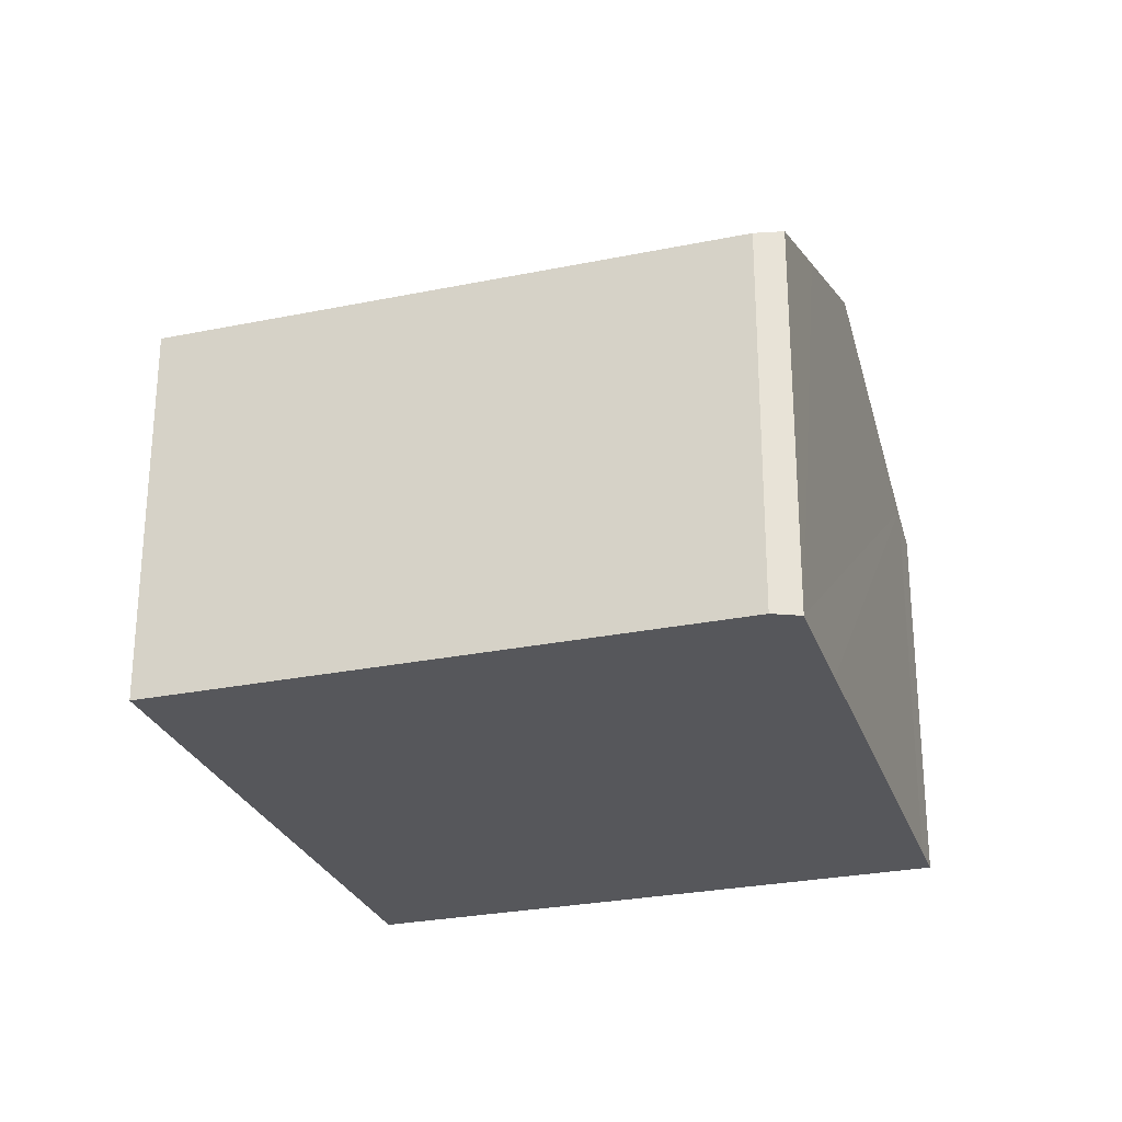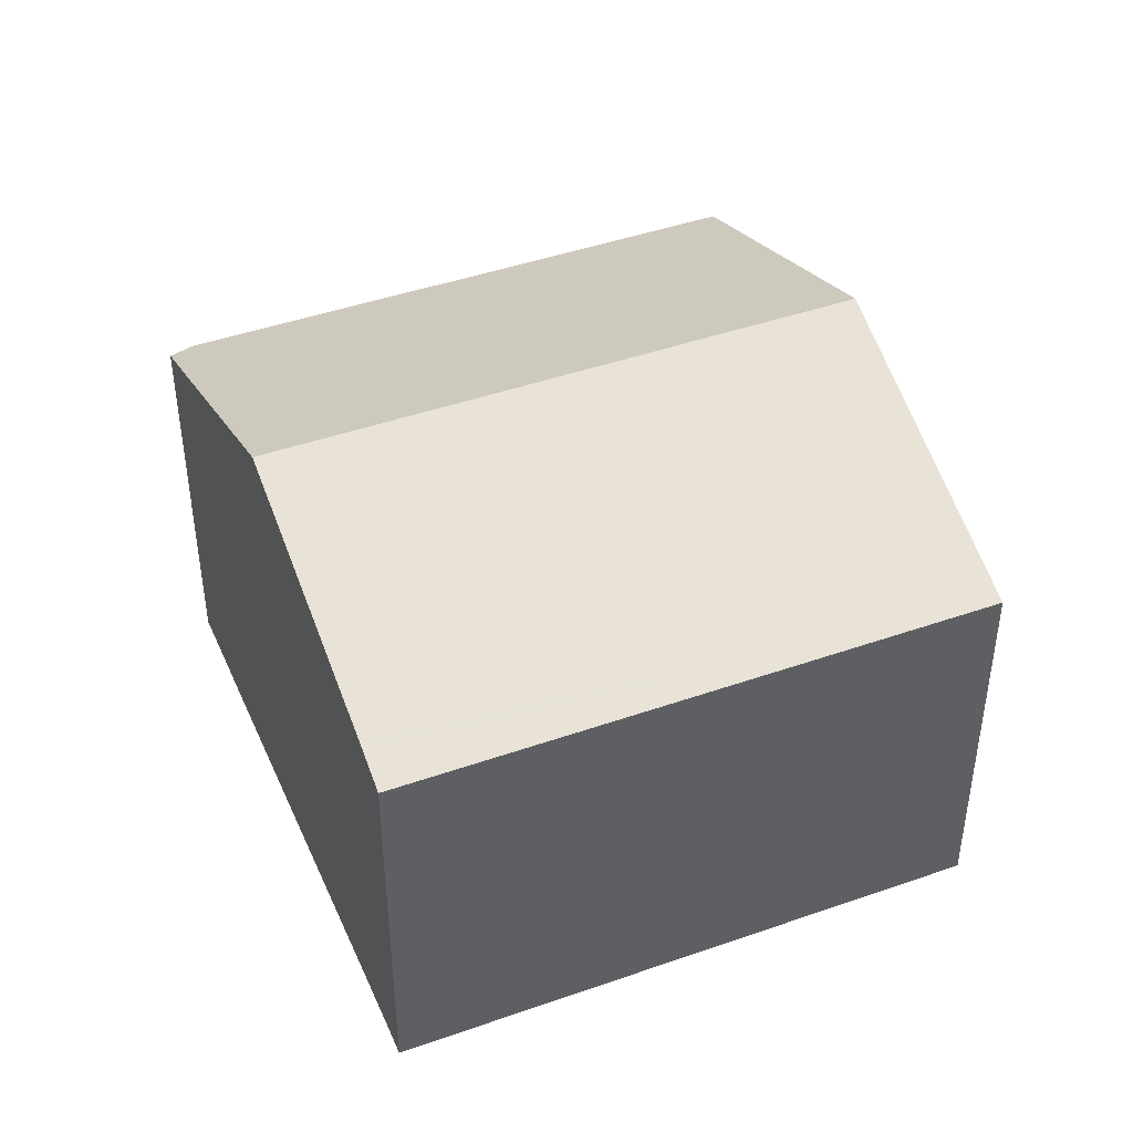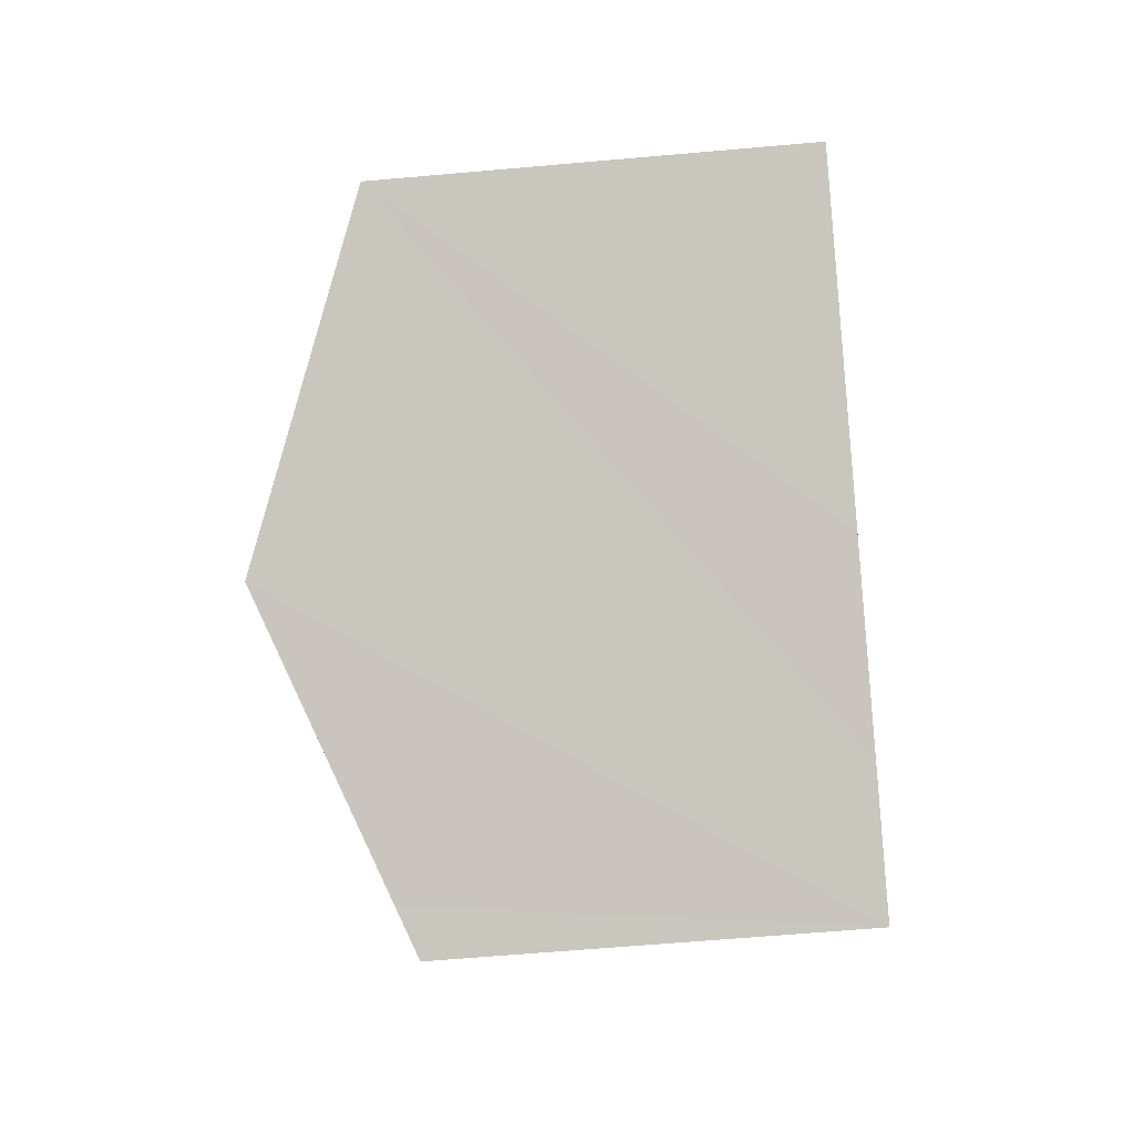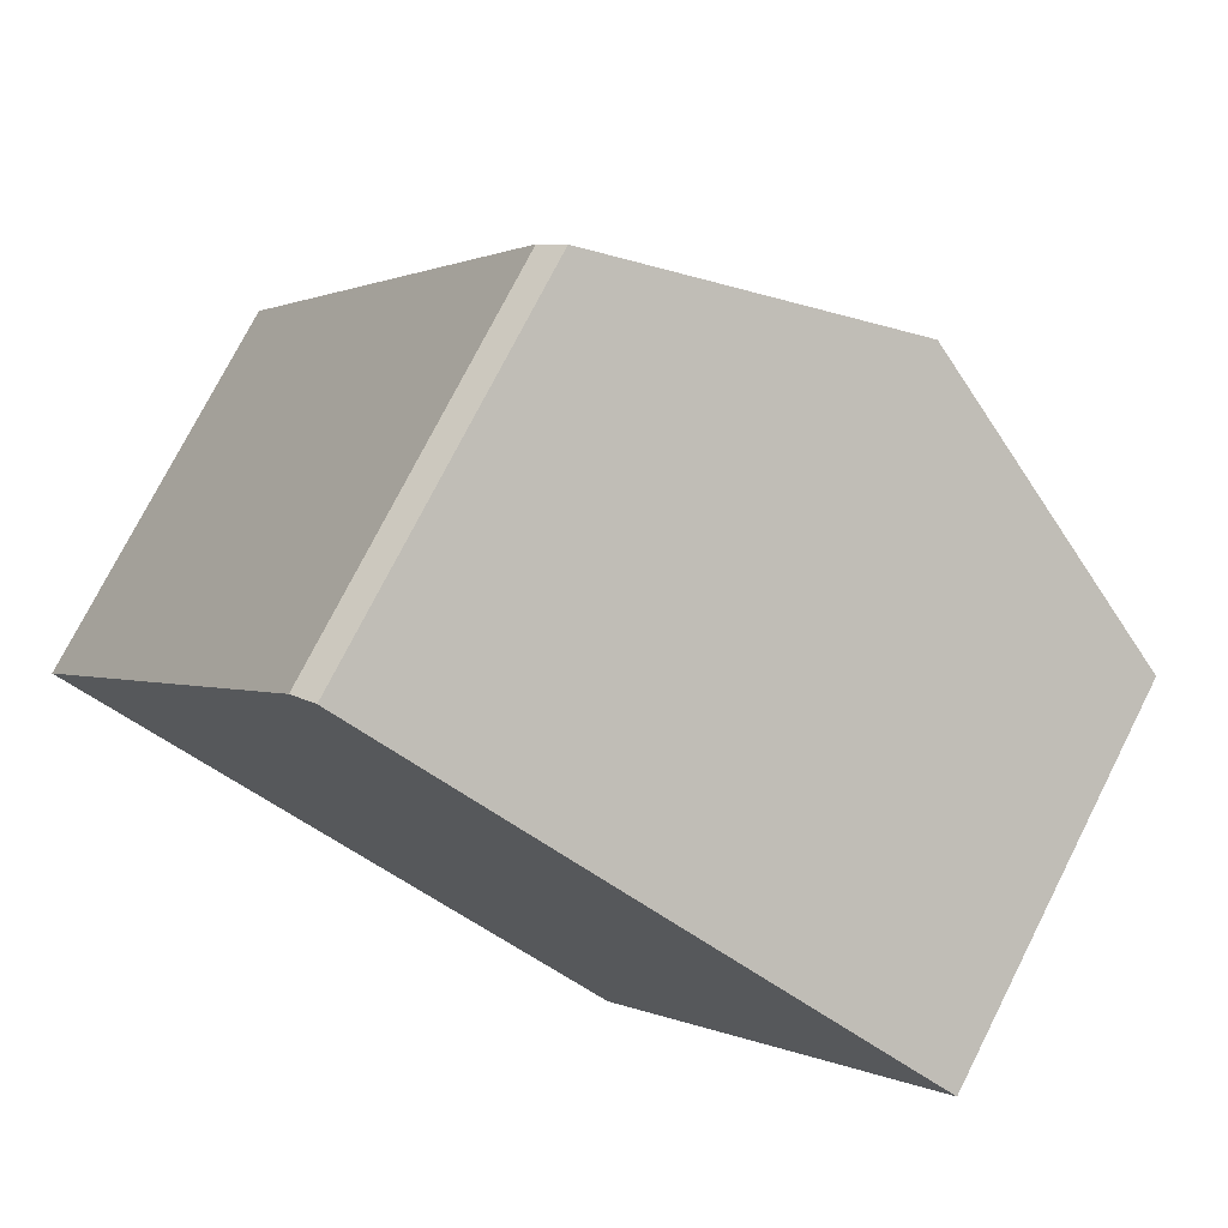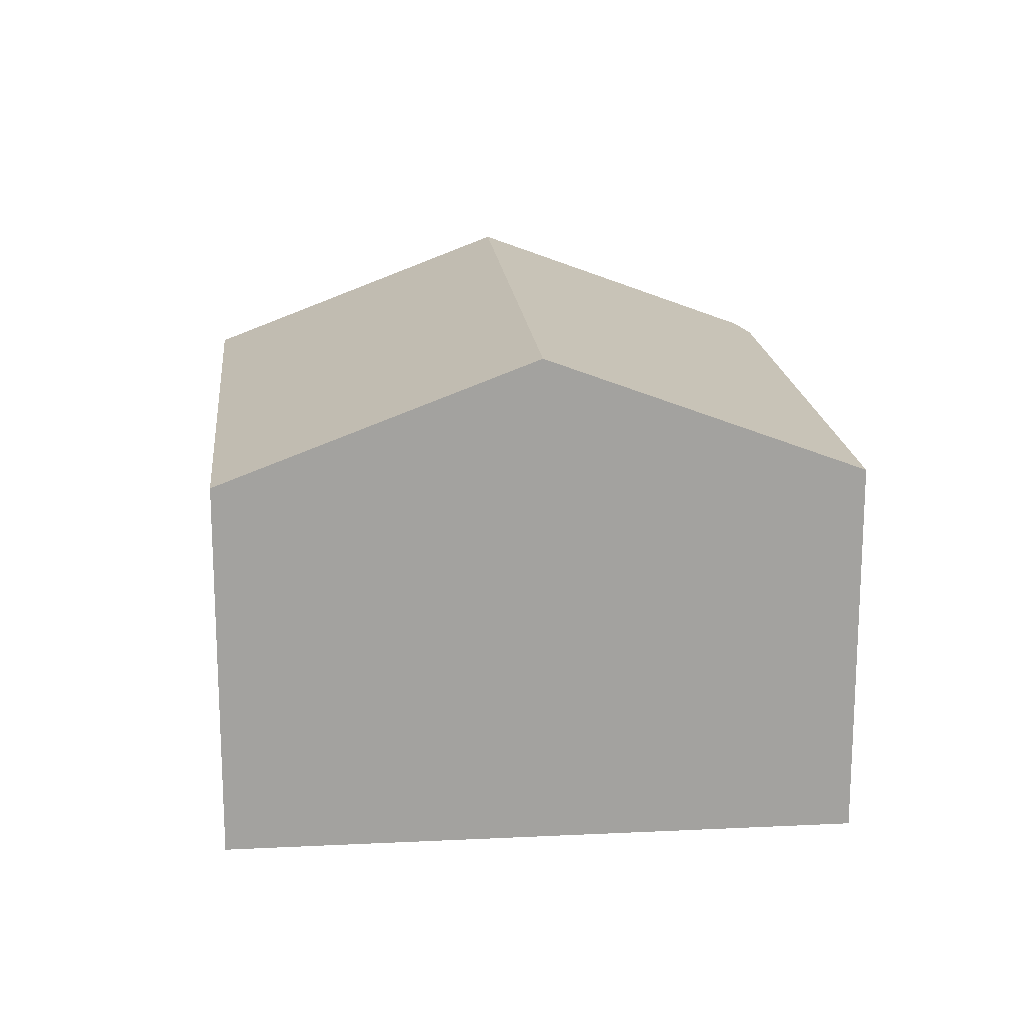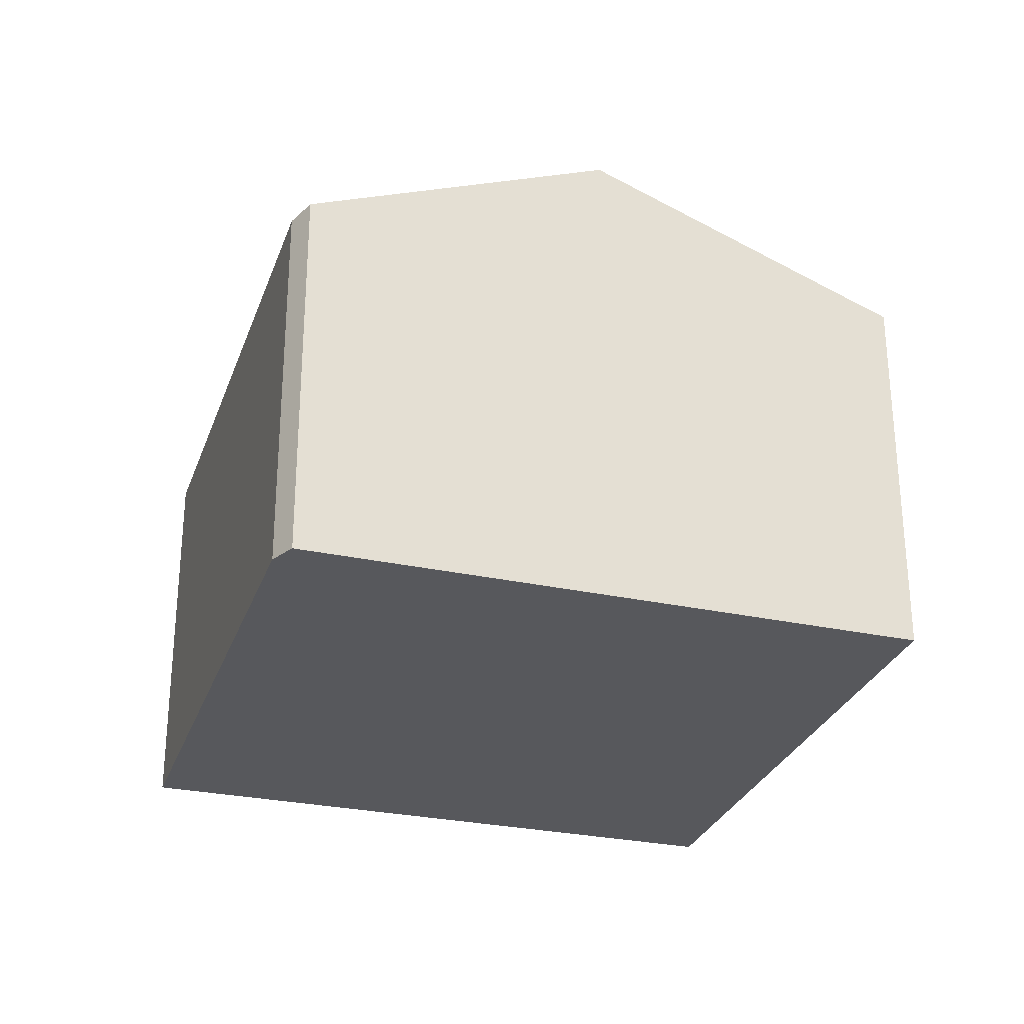
<metadata>
{"format":"obj","ext":"obj","renderer":"f3d","projection":"perspective","resolution":1024,"background":"white","views":[{"elev":-27.3,"azim":-41.7,"up":"+Y"},{"elev":44.3,"azim":98.5,"up":"+Y"},{"elev":-60.8,"azim":-84.8,"up":"+Z"},{"elev":75.4,"azim":26.9,"up":"+Z"},{"elev":17.9,"azim":-154.8,"up":"+Y"},{"elev":-28.8,"azim":13.2,"up":"+Y"}]}
</metadata>
<code>
v  10.45 8.934 6.418
v  7.732 7.7 -4.583
v  4.901 8.934 -2.906
v  9.082 7.112 -5.383
v  9.803 6.797 -5.812
v  14.62 7.105 3.887
v  14.71 7.064 3.831
v  15.32 6.797 3.467
v  5.767 6.881 9.258
v  0 6.797 4.162e-16
v  5.329 6.797 8.961
v  0.672 7.091 -0.4
v  7.732 7.743 8.066
v  9.803 3.559e-16 -5.812
v  9.082 3.296e-16 -5.383
v  7.732 2.806e-16 -4.583
v  4.901 1.779e-16 -2.906
v  0.672 2.449e-17 -0.4
v  0 0 0
v  5.329 -5.487e-16 8.961
v  5.767 -5.669e-16 9.258
v  7.732 -4.939e-16 8.066
v  10.45 -3.93e-16 6.418
v  14.62 -2.38e-16 3.887
v  15.32 -2.123e-16 3.467
v  14.71 -2.346e-16 3.831
g defaultobject
f 1 2 3
f 2 1 4
f 4 1 5
f 5 1 6
f 5 6 7
f 5 7 8
f 9 10 11
f 10 9 12
f 12 9 13
f 12 13 3
f 3 13 1
f 14 4 5
f 4 14 2
f 2 14 3
f 3 14 12
f 12 14 15
f 12 15 16
f 12 16 10
f 10 16 17
f 10 17 18
f 10 18 19
f 19 11 10
f 11 19 20
f 11 21 9
f 21 11 20
f 21 13 9
f 13 21 1
f 1 21 6
f 6 21 22
f 6 22 23
f 6 23 24
f 6 24 7
f 7 24 8
f 8 24 25
f 25 24 26
f 25 5 8
f 5 25 14
f 25 15 14
f 15 25 26
f 15 26 24
f 15 24 16
f 16 24 23
f 16 23 17
f 17 23 18
f 18 23 22
f 18 22 21
f 18 21 19
f 19 21 20

</code>
